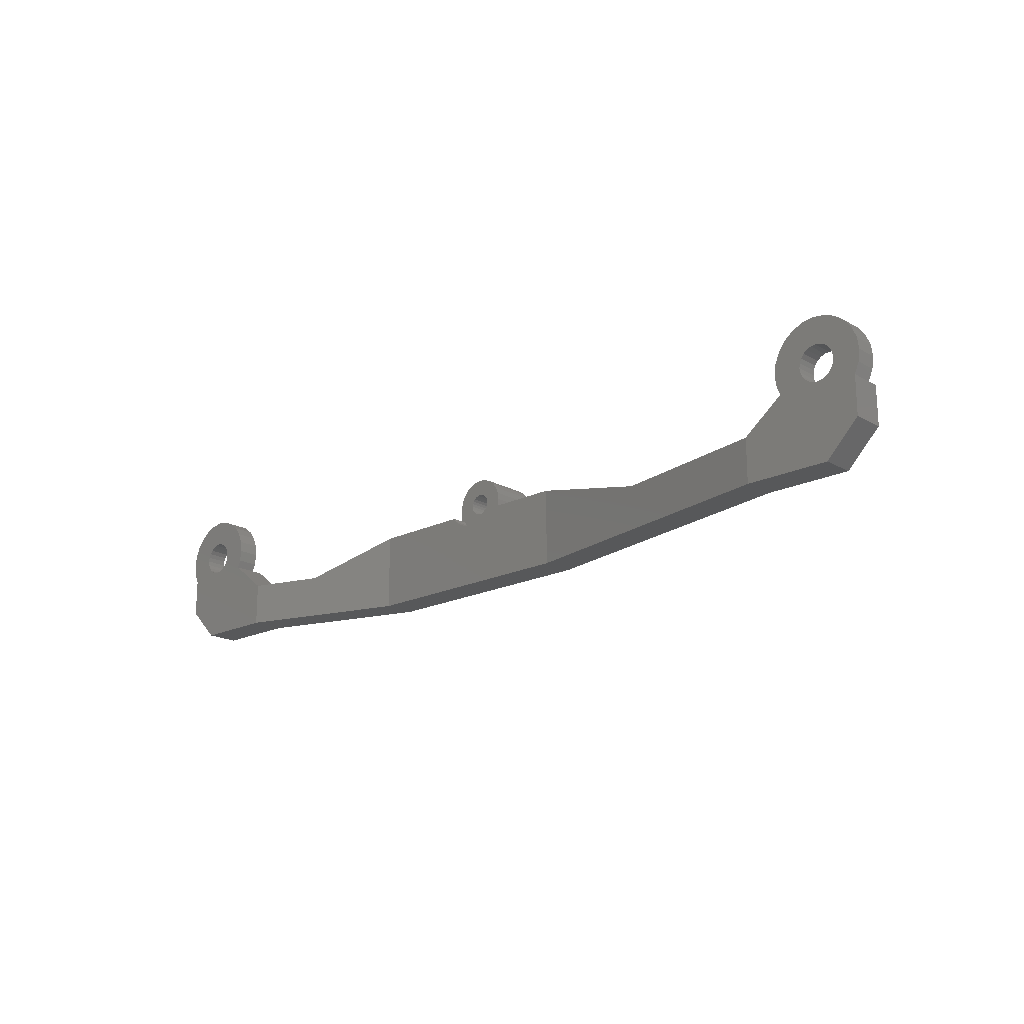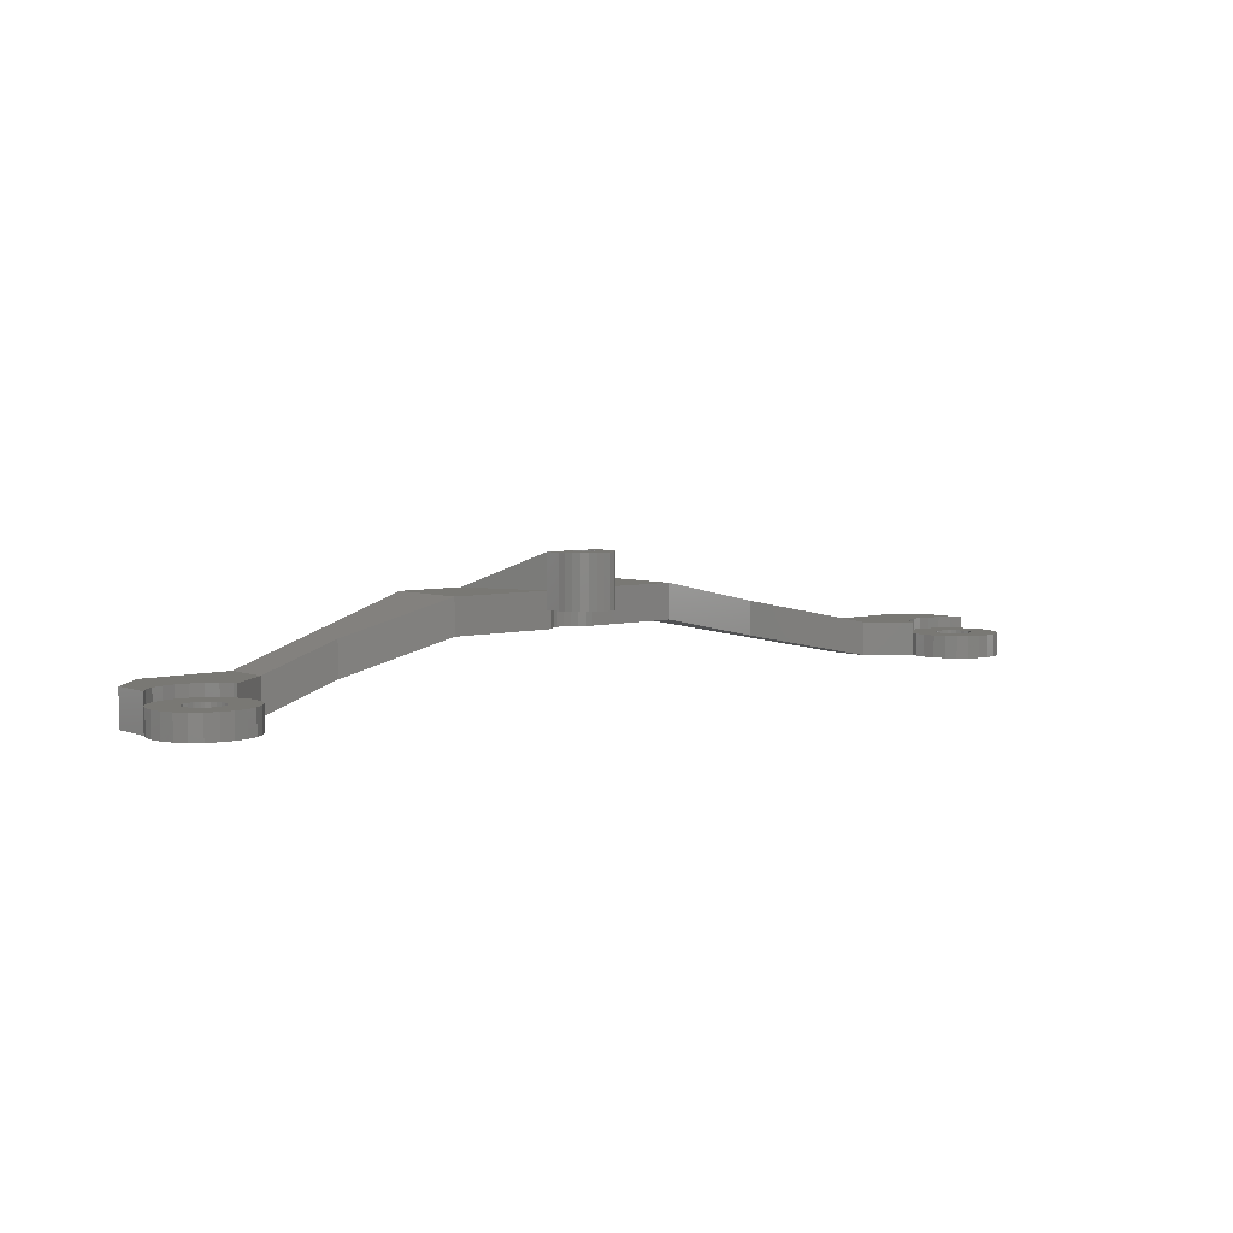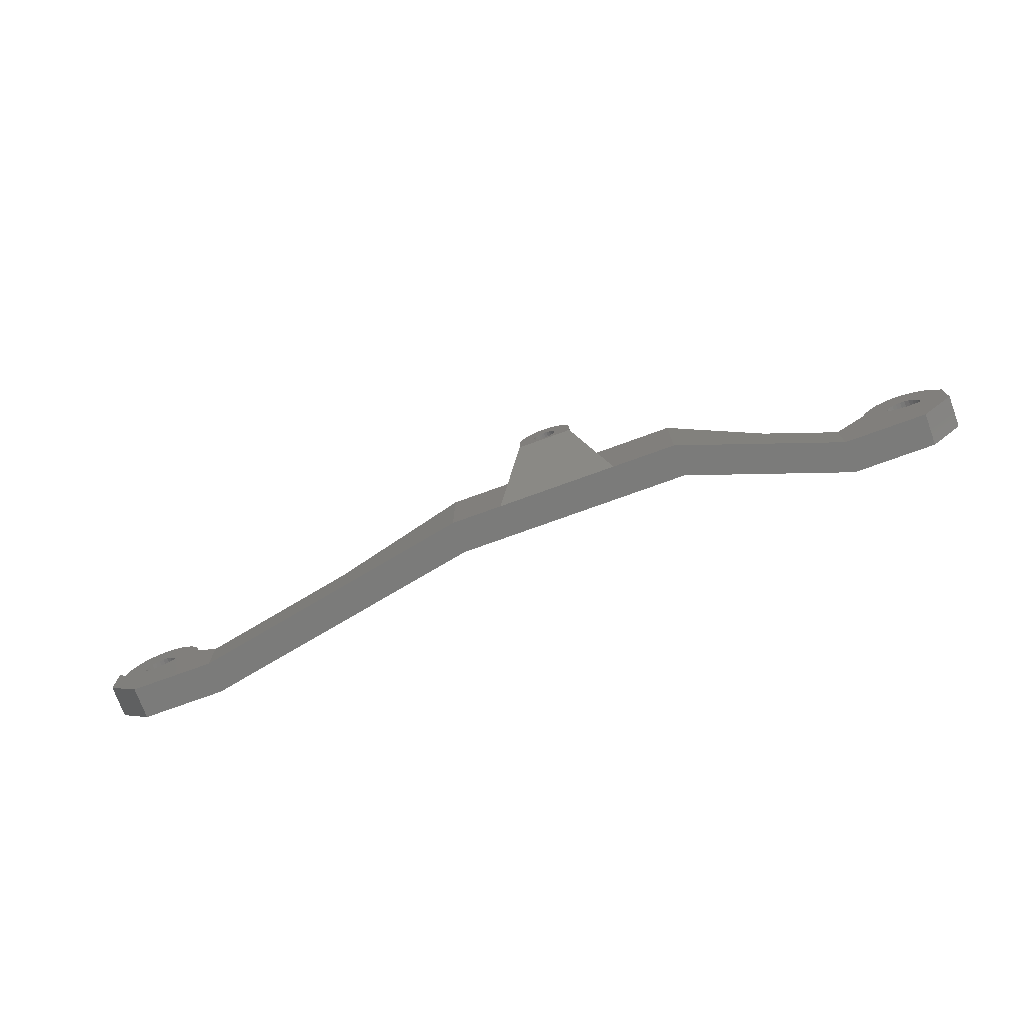
<metadata>
{"format":"stl","ext":"stl","renderer":"f3d","projection":"perspective","resolution":1024,"background":"white","views":[{"elev":-18.7,"azim":43.3,"up":"+Z"},{"elev":5.2,"azim":-40.6,"up":"+Y"},{"elev":-74.3,"azim":-160.0,"up":"+Z"}]}
</metadata>
<code>
# stl→obj: 338 verts, 684 faces
v 99.68 224.3 6.899
v 99.47 226.3 6.913
v 99.47 224.3 6.913
v 99.68 226.3 6.899
v 100.1 224.3 6.954
v 100.1 226.3 6.954
v 100.5 226.3 7.114
v 100.5 224.3 7.114
v 100.8 224.3 7.368
v 100.8 226.3 7.368
v 101.1 224.3 7.699
v 101.1 226.3 7.699
v 101.2 224.3 8.085
v 101.2 226.3 8.085
v 101.3 224.3 8.499
v 101.3 226.3 8.499
v 101.2 224.3 8.913
v 101.2 226.3 8.914
v 101.1 224.3 9.299
v 101.1 226.3 9.299
v 100.8 224.3 9.631
v 100.8 226.3 9.631
v 100.5 226.3 9.885
v 100.5 224.3 9.885
v 100.1 224.3 10.04
v 100.1 226.3 10.04
v 99.68 226.3 10.1
v 99.68 224.3 10.1
v 99.27 226.3 10.04
v 99.27 224.3 10.04
v 98.88 224.3 9.885
v 98.88 226.3 9.885
v 98.55 226.3 9.631
v 98.55 224.3 9.631
v 98.3 226.3 9.299
v 98.3 224.3 9.299
v 98.14 226.3 8.913
v 98.14 224.3 8.913
v 98.08 226.3 8.499
v 98.08 224.3 8.499
v 98.14 226.3 8.085
v 98.14 224.3 8.085
v 98.3 226.3 7.699
v 98.3 224.3 7.699
v 98.55 226.3 7.368
v 98.55 224.3 7.368
v 98.88 224.3 7.114
v 98.88 226.3 7.114
v 99.07 226.3 7.021
v 99.07 224.3 7.021
v 99.27 226.3 6.954
v 99.27 224.3 6.954
v 23.82 226.3 7.367
v 24.07 224.3 7.698
v 24.07 226.3 7.698
v 23.82 224.3 7.366
v 21.14 224.3 8.912
v 21.08 226.3 8.498
v 21.14 226.3 8.912
v 21.08 224.3 8.498
v 21.88 224.3 9.883
v 22.27 226.3 10.04
v 22.27 224.3 10.04
v 21.88 226.3 9.884
v 21.14 224.3 8.084
v 21.3 226.3 7.698
v 21.14 226.3 8.084
v 21.3 224.3 7.698
v 23.48 224.3 7.112
v 23.3 226.3 7.02
v 23.3 224.3 7.02
v 23.48 226.3 7.112
v 22.68 226.3 10.1
v 23.1 224.3 10.04
v 22.68 224.3 10.1
v 23.1 226.3 10.04
v 22.27 226.3 6.952
v 21.88 224.3 7.112
v 22.27 224.3 6.952
v 21.88 226.3 7.112
v 21.55 226.3 7.367
v 21.55 224.3 7.366
v 22.89 224.3 6.911
v 22.68 226.3 6.898
v 22.68 224.3 6.898
v 22.89 226.3 6.912
v 24.28 226.3 8.498
v 24.23 224.3 8.912
v 24.23 226.3 8.912
v 24.28 224.3 8.498
v 24.07 226.3 9.298
v 23.82 224.3 9.629
v 23.82 226.3 9.629
v 24.07 224.3 9.298
v 21.3 224.3 9.298
v 21.3 226.3 9.298
v 23.1 224.3 6.952
v 23.1 226.3 6.952
v 21.55 226.3 9.629
v 21.55 224.3 9.629
v 24.23 226.3 8.084
v 24.23 224.3 8.084
v 23.48 226.3 9.884
v 23.48 224.3 9.883
v 44.58 232.4 7.112
v 50.39 232.4 -0.0009042
v 44.58 232.4 -0.001016
v 53.39 232.4 7.112
v 56.86 235.4 8.24
v 56.89 230.9 8.499
v 56.89 235.4 8.499
v 56.86 230.9 8.24
v 56.86 230.9 8.758
v 56.86 235.4 8.758
v 56.76 230.9 8.999
v 56.76 235.4 8.999
v 56.6 230.9 9.206
v 56.6 235.4 9.206
v 56.39 230.9 9.365
v 56.39 235.4 9.365
v 56.15 235.4 9.465
v 56.15 230.9 9.465
v 55.89 235.4 9.499
v 55.89 230.9 9.499
v 55.64 230.9 9.465
v 55.64 235.4 9.465
v 55.39 230.9 9.365
v 55.39 235.4 9.365
v 55.19 230.9 9.206
v 55.19 235.4 9.206
v 55.03 235.4 8.999
v 55.03 230.9 8.999
v 54.93 235.4 8.758
v 54.93 230.9 8.758
v 54.89 235.4 8.499
v 54.89 230.9 8.499
v 54.93 235.4 8.24
v 54.93 230.9 8.24
v 55.03 235.4 7.999
v 55.03 230.9 7.999
v 55.19 235.4 7.792
v 55.19 230.9 7.792
v 55.39 230.9 7.633
v 55.39 235.4 7.633
v 55.64 230.9 7.533
v 55.64 235.4 7.533
v 55.89 235.4 7.499
v 55.89 230.9 7.499
v 56.15 230.9 7.533
v 56.15 235.4 7.533
v 56.39 235.4 7.633
v 56.39 230.9 7.633
v 56.6 235.4 7.792
v 56.6 230.9 7.792
v 56.76 230.9 7.999
v 56.76 235.4 7.999
v 66.04 229.4 -0.0008138
v 44.58 229.4 7.112
v 44.58 229.4 -0.001227
v 54.64 229.4 6.334
v 54.13 229.4 6.731
v 53.83 229.4 7.112
v 55.25 229.4 6.084
v 55.89 229.4 5.999
v 56.54 229.4 6.084
v 57.14 229.4 6.334
v 57.66 229.4 6.731
v 57.95 229.4 7.112
v 66.04 229.4 7.112
v 58.31 230.9 9.146
v 58.39 235.4 8.499
v 58.31 235.4 9.146
v 58.39 230.9 8.499
v 53.39 235.4 8.499
v 53.48 230.9 9.146
v 53.48 235.4 9.146
v 53.39 230.9 8.499
v 53.73 230.9 9.749
v 53.73 235.4 9.749
v 54.13 230.9 10.27
v 54.13 235.4 10.27
v 54.64 235.4 10.66
v 54.64 230.9 10.66
v 55.25 230.9 10.91
v 55.25 235.4 10.91
v 55.89 235.4 11
v 55.89 230.9 11
v 56.54 230.9 10.91
v 56.54 235.4 10.91
v 57.14 235.4 10.66
v 57.14 230.9 10.66
v 57.66 230.9 10.27
v 57.66 235.4 10.27
v 58.06 235.4 9.749
v 58.06 230.9 9.749
v 29.81 224.4 -0.00208
v 36.29 226.6 3.998
v 29.81 224.3 3.998
v 18.82 226.3 7.463
v 18.68 224.3 8.498
v 18.68 226.3 8.498
v 18.82 224.3 7.462
v 26.15 224.3 10.5
v 26.55 226.3 9.533
v 26.15 226.3 10.5
v 26.55 224.3 9.533
v 26.68 224.3 8.498
v 26.55 226.3 7.463
v 26.68 226.3 8.498
v 26.55 224.3 7.463
v 24.68 224.3 11.96
v 23.72 226.3 12.36
v 23.72 224.3 12.36
v 24.68 226.3 11.96
v 22.68 226.3 12.5
v 21.65 224.3 12.36
v 22.68 224.3 12.5
v 21.65 226.3 12.36
v 20.68 224.3 11.96
v 19.86 226.3 11.33
v 19.86 224.3 11.33
v 20.68 226.3 11.96
v 19.22 226.3 6.498
v 19.22 224.3 6.498
v 25.51 224.3 11.33
v 25.51 226.3 11.33
v 26.26 226.3 6.759
v 26.26 224.3 6.759
v 19.22 226.3 10.5
v 19.22 224.3 10.5
v 18.82 226.3 9.533
v 18.82 224.3 9.533
v 19.22 224.3 2.998
v 22.22 224.4 -0.002255
v 19.22 227.3 2.998
v 22.22 227.4 -0.002044
v 92.56 227.4 -0.0006893
v 100.1 224.4 -0.0007541
v 92.56 224.4 -0.0009003
v 100.1 227.4 -0.000543
v 66.04 232.4 7.112
v 61.39 232.4 -0.0006923
v 58.39 232.4 7.112
v 66.04 232.4 -0.0006028
v 53.39 235.4 7.112
v 58.39 235.4 7.112
v 54.64 230.9 6.334
v 55.25 230.9 6.084
v 55.89 230.9 5.999
v 56.54 230.9 6.084
v 57.14 230.9 6.334
v 53.39 230.9 7.112
v 53.83 230.9 7.112
v 54.13 230.9 6.731
v 57.66 230.9 6.731
v 57.95 230.9 7.112
v 58.39 230.9 7.112
v 96.11 226.3 6.76
v 95.82 224.3 7.464
v 95.82 226.3 7.464
v 96.11 224.3 6.76
v 95.68 224.3 8.499
v 95.68 226.3 8.499
v 95.82 224.3 9.534
v 95.82 226.3 9.535
v 96.22 224.3 10.5
v 96.22 226.3 10.5
v 96.86 224.3 11.33
v 96.86 226.3 11.33
v 97.68 224.3 11.96
v 97.68 226.3 11.96
v 98.65 226.3 12.36
v 98.65 224.3 12.36
v 99.68 224.3 12.5
v 99.68 226.3 12.5
v 100.7 226.3 12.36
v 100.7 224.3 12.36
v 101.7 224.3 11.96
v 101.7 226.3 11.96
v 102.5 226.3 11.33
v 102.5 224.3 11.33
v 103.1 226.3 10.5
v 103.1 224.3 10.5
v 103.5 226.3 9.535
v 103.5 224.3 9.535
v 103.7 226.3 8.499
v 103.7 224.3 8.499
v 103.5 226.3 7.464
v 103.5 224.3 7.464
v 103.1 226.3 6.499
v 103.1 224.3 6.499
v 92.56 224.3 3.999
v 92.56 227.3 3.999
v 96.11 227.3 6.76
v 103.1 227.3 3
v 103.1 227.3 6.5
v 103.1 224.3 2.999
v 96.22 226.3 6.499
v 96.86 226.3 5.671
v 97.68 226.3 5.035
v 98.65 226.3 4.636
v 99.68 226.3 4.499
v 100.7 226.3 4.636
v 101.7 226.3 5.035
v 102.5 226.3 5.671
v 24.68 226.3 5.034
v 25.51 226.3 5.67
v 26.15 226.3 6.498
v 19.86 226.3 5.669
v 20.68 226.3 5.034
v 21.65 226.3 4.634
v 22.68 226.3 4.498
v 23.72 226.3 4.634
v 19.22 227.3 6.498
v 96.22 227.3 6.499
v 96.86 227.3 5.671
v 97.68 227.3 5.035
v 98.65 227.3 4.636
v 99.68 227.3 4.499
v 100.7 227.3 4.636
v 101.7 227.3 5.035
v 102.5 227.3 5.671
v 19.86 227.3 5.669
v 20.68 227.3 5.034
v 21.65 227.3 4.634
v 22.68 227.3 4.498
v 29.81 227.4 -0.001868
v 23.72 227.3 4.634
v 24.68 227.3 5.034
v 25.51 227.3 5.67
v 26.15 227.3 6.498
v 26.26 227.3 6.759
v 29.81 227.3 3.998
v 36.29 229.6 -0.001494
v 36.29 229.6 3.998
v 78.21 230.1 3.999
v 78.21 227.1 3.999
v 78.21 230.1 -0.0006424
f 1 2 3
f 2 1 4
f 5 4 1
f 4 5 6
f 7 5 8
f 5 7 6
f 9 7 8
f 7 9 10
f 10 11 12
f 11 10 9
f 12 13 14
f 13 12 11
f 14 15 16
f 15 14 13
f 16 17 18
f 17 16 15
f 18 19 20
f 19 18 17
f 20 21 22
f 21 20 19
f 23 21 24
f 21 23 22
f 25 23 24
f 23 25 26
f 27 25 28
f 25 27 26
f 29 28 30
f 28 29 27
f 31 29 30
f 29 31 32
f 33 31 34
f 31 33 32
f 34 35 33
f 35 34 36
f 36 37 35
f 37 36 38
f 38 39 37
f 39 38 40
f 40 41 39
f 41 40 42
f 42 43 41
f 43 42 44
f 44 45 43
f 45 44 46
f 47 45 46
f 45 47 48
f 49 47 50
f 47 49 48
f 51 50 52
f 50 51 49
f 2 52 3
f 52 2 51
f 53 54 55
f 54 53 56
f 57 58 59
f 58 57 60
f 61 62 63
f 62 61 64
f 65 66 67
f 66 65 68
f 69 70 71
f 70 69 72
f 73 74 75
f 74 73 76
f 77 78 79
f 78 77 80
f 78 81 82
f 81 78 80
f 83 84 85
f 84 83 86
f 87 88 89
f 88 87 90
f 68 81 66
f 81 68 82
f 91 92 93
f 92 91 94
f 89 94 91
f 94 89 88
f 62 75 63
f 75 62 73
f 84 79 85
f 79 84 77
f 95 59 96
f 59 95 57
f 70 97 71
f 97 70 98
f 56 72 69
f 72 56 53
f 60 67 58
f 67 60 65
f 99 61 100
f 61 99 64
f 101 90 87
f 90 101 102
f 55 102 101
f 102 55 54
f 103 92 104
f 92 103 93
f 74 103 104
f 103 74 76
f 100 96 99
f 96 100 95
f 97 86 83
f 86 97 98
f 105 106 107
f 106 105 108
f 109 110 111
f 110 109 112
f 111 113 114
f 113 111 110
f 114 115 116
f 115 114 113
f 116 117 118
f 117 116 115
f 119 118 117
f 118 119 120
f 121 119 122
f 119 121 120
f 123 122 124
f 122 123 121
f 125 123 124
f 123 125 126
f 127 126 125
f 126 127 128
f 129 128 127
f 128 129 130
f 129 131 130
f 131 129 132
f 132 133 131
f 133 132 134
f 134 135 133
f 135 134 136
f 136 137 135
f 137 136 138
f 138 139 137
f 139 138 140
f 140 141 139
f 141 140 142
f 143 141 142
f 141 143 144
f 145 144 143
f 144 145 146
f 147 145 148
f 145 147 146
f 149 147 148
f 147 149 150
f 151 149 152
f 149 151 150
f 153 152 154
f 152 153 151
f 153 155 156
f 155 153 154
f 156 112 109
f 112 156 155
f 157 158 159
f 158 157 160
f 158 160 161
f 158 161 162
f 160 157 163
f 163 157 164
f 164 157 165
f 165 157 166
f 166 157 167
f 167 157 168
f 168 157 169
f 170 171 172
f 171 170 173
f 174 175 176
f 175 174 177
f 176 178 179
f 178 176 175
f 179 180 181
f 180 179 178
f 182 180 183
f 180 182 181
f 184 182 183
f 182 184 185
f 186 184 187
f 184 186 185
f 188 186 187
f 186 188 189
f 190 188 191
f 188 190 189
f 192 190 191
f 190 192 193
f 192 194 193
f 194 192 195
f 195 172 194
f 172 195 170
f 196 197 198
f 197 196 159
f 197 159 158
f 199 200 201
f 200 199 202
f 203 204 205
f 204 203 206
f 207 208 209
f 208 207 210
f 211 212 213
f 212 211 214
f 206 209 204
f 209 206 207
f 215 216 217
f 216 215 218
f 219 220 221
f 220 219 222
f 223 202 199
f 202 223 224
f 225 205 226
f 205 225 203
f 210 227 208
f 227 210 228
f 226 211 225
f 211 226 214
f 229 221 220
f 221 229 230
f 231 230 229
f 230 231 232
f 218 219 216
f 219 218 222
f 201 232 231
f 232 201 200
f 213 215 217
f 215 213 212
f 219 57 216
f 57 219 60
f 216 57 95
f 216 95 100
f 216 100 61
f 216 61 217
f 217 61 63
f 217 63 75
f 217 75 74
f 217 74 213
f 213 74 104
f 213 104 92
f 213 92 211
f 211 92 94
f 211 94 88
f 211 88 90
f 202 232 200
f 232 202 224
f 232 224 230
f 230 224 233
f 230 233 221
f 221 233 234
f 221 234 65
f 221 65 60
f 221 60 219
f 65 234 68
f 68 234 82
f 82 234 78
f 78 234 79
f 79 234 196
f 79 196 85
f 85 196 83
f 83 196 97
f 97 196 71
f 71 196 69
f 69 196 56
f 56 196 54
f 54 196 102
f 102 196 90
f 90 196 228
f 90 228 211
f 211 228 225
f 225 228 203
f 228 196 198
f 228 206 203
f 206 228 210
f 206 210 207
f 235 234 233
f 234 235 236
f 237 238 239
f 238 237 240
f 241 242 243
f 242 241 244
f 182 133 135
f 133 182 185
f 133 185 131
f 131 185 130
f 130 185 128
f 128 185 186
f 128 186 126
f 126 186 123
f 123 186 121
f 121 186 189
f 121 189 120
f 120 189 118
f 118 189 190
f 118 190 116
f 116 190 114
f 114 190 111
f 245 146 246
f 146 245 144
f 144 245 174
f 144 174 141
f 141 174 176
f 141 176 139
f 139 176 179
f 139 179 137
f 137 179 181
f 137 181 135
f 135 181 182
f 246 146 147
f 246 147 150
f 246 150 151
f 246 151 153
f 246 153 156
f 246 156 109
f 246 109 111
f 246 111 190
f 246 190 193
f 246 193 194
f 246 194 172
f 246 172 171
f 106 108 245
f 242 246 243
f 247 138 136
f 138 247 248
f 138 248 140
f 140 248 142
f 142 248 143
f 143 248 249
f 143 249 145
f 145 249 148
f 148 249 250
f 148 250 149
f 149 250 152
f 152 250 154
f 154 250 251
f 154 251 155
f 155 251 112
f 112 251 110
f 252 175 177
f 175 252 253
f 175 253 178
f 178 253 180
f 180 253 254
f 180 254 183
f 183 254 247
f 183 247 136
f 183 136 134
f 183 134 184
f 184 134 132
f 184 132 129
f 184 129 127
f 184 127 187
f 187 127 125
f 187 125 124
f 187 124 188
f 188 124 122
f 188 122 119
f 188 119 117
f 188 117 191
f 191 117 115
f 191 115 113
f 191 113 110
f 191 110 251
f 191 251 255
f 191 255 192
f 192 255 256
f 192 256 195
f 195 256 257
f 195 257 170
f 170 257 173
f 161 253 162
f 253 161 254
f 247 161 160
f 161 247 254
f 163 247 160
f 247 163 248
f 249 163 164
f 163 249 248
f 165 249 164
f 249 165 250
f 251 165 166
f 165 251 250
f 167 251 166
f 251 167 255
f 256 167 168
f 167 256 255
f 241 257 169
f 257 241 243
f 169 256 168
f 256 169 257
f 258 259 260
f 259 258 261
f 260 262 263
f 262 260 259
f 263 264 265
f 264 263 262
f 265 266 267
f 266 265 264
f 267 268 269
f 268 267 266
f 270 269 268
f 269 270 271
f 272 270 273
f 270 272 271
f 274 272 273
f 272 274 275
f 276 274 277
f 274 276 275
f 278 276 277
f 276 278 279
f 280 278 281
f 278 280 279
f 281 282 280
f 282 281 283
f 283 284 282
f 284 283 285
f 285 286 284
f 286 285 287
f 287 288 286
f 288 287 289
f 289 290 288
f 290 289 291
f 258 292 261
f 292 258 293
f 293 258 294
f 290 295 296
f 295 290 291
f 295 291 297
f 297 240 295
f 240 297 238
f 265 260 263
f 260 265 267
f 260 267 258
f 258 267 298
f 298 267 269
f 298 269 299
f 299 269 271
f 299 271 300
f 300 271 39
f 39 271 37
f 37 271 272
f 37 272 35
f 35 272 33
f 33 272 32
f 32 272 275
f 32 275 29
f 29 275 27
f 27 275 26
f 26 275 276
f 26 276 23
f 23 276 22
f 22 276 279
f 22 279 20
f 20 279 18
f 18 279 16
f 300 41 301
f 41 300 39
f 301 41 43
f 301 43 45
f 301 45 48
f 301 48 302
f 302 48 49
f 302 49 51
f 302 51 2
f 302 2 4
f 302 4 6
f 302 6 303
f 303 6 7
f 303 7 10
f 303 10 304
f 304 10 12
f 304 12 14
f 304 14 16
f 304 16 279
f 304 279 280
f 304 280 305
f 305 280 282
f 305 282 290
f 290 282 284
f 290 284 288
f 288 284 286
f 222 59 58
f 59 222 218
f 59 218 96
f 96 218 99
f 99 218 64
f 64 218 215
f 64 215 62
f 62 215 73
f 73 215 212
f 73 212 76
f 76 212 103
f 103 212 93
f 93 212 214
f 93 214 91
f 91 214 89
f 89 214 87
f 87 214 306
f 306 214 307
f 307 214 226
f 307 226 308
f 308 226 205
f 308 205 227
f 227 205 204
f 227 204 208
f 208 204 209
f 231 199 201
f 199 231 223
f 223 231 229
f 223 229 309
f 309 229 220
f 309 220 310
f 310 220 222
f 310 222 58
f 310 58 67
f 310 67 311
f 311 67 66
f 311 66 81
f 311 81 80
f 311 80 312
f 312 80 77
f 312 77 84
f 312 84 313
f 313 84 86
f 313 86 98
f 313 98 70
f 313 70 72
f 313 72 53
f 313 53 306
f 306 53 55
f 306 55 101
f 306 101 87
f 235 223 314
f 223 235 224
f 224 235 233
f 258 315 294
f 315 258 298
f 298 316 315
f 316 298 299
f 317 299 300
f 299 317 316
f 301 317 300
f 317 301 318
f 319 301 302
f 301 319 318
f 320 302 303
f 302 320 319
f 321 303 304
f 303 321 320
f 322 304 305
f 304 322 321
f 322 290 296
f 290 322 305
f 323 235 314
f 235 323 236
f 236 323 324
f 236 324 325
f 236 325 326
f 236 326 327
f 327 326 328
f 327 328 329
f 327 329 330
f 327 330 331
f 327 331 332
f 327 332 333
f 223 323 314
f 323 223 309
f 324 309 310
f 309 324 323
f 311 324 310
f 324 311 325
f 312 325 311
f 325 312 326
f 328 312 313
f 312 328 326
f 329 313 306
f 313 329 328
f 307 329 306
f 329 307 330
f 330 308 331
f 308 330 307
f 331 227 332
f 227 331 308
f 333 334 327
f 334 333 335
f 197 333 198
f 333 197 335
f 234 327 196
f 327 234 236
f 198 227 228
f 227 198 333
f 227 333 332
f 107 157 159
f 157 107 106
f 157 242 244
f 242 157 106
f 253 158 162
f 158 253 252
f 158 252 105
f 105 252 108
f 173 246 171
f 246 173 257
f 246 257 243
f 245 177 174
f 177 245 252
f 252 245 108
f 327 159 196
f 159 327 334
f 159 334 107
f 158 335 197
f 335 158 105
f 336 169 337
f 169 336 241
f 336 244 241
f 244 336 338
f 245 242 106
f 242 245 246
f 105 334 335
f 334 105 107
f 293 337 292
f 337 293 336
f 239 169 157
f 169 239 337
f 337 239 292
f 293 338 336
f 338 293 237
f 270 38 273
f 38 270 40
f 273 38 36
f 273 36 34
f 273 34 31
f 273 31 274
f 274 31 30
f 274 30 28
f 274 28 25
f 274 25 277
f 277 25 24
f 277 24 21
f 277 21 278
f 278 21 19
f 278 19 17
f 278 17 15
f 259 264 262
f 264 259 261
f 264 261 266
f 238 292 239
f 292 238 261
f 261 238 266
f 266 238 268
f 268 238 42
f 268 42 40
f 268 40 270
f 42 238 44
f 44 238 46
f 46 238 47
f 47 238 50
f 50 238 52
f 52 238 3
f 3 238 1
f 1 238 5
f 5 238 8
f 8 238 297
f 8 297 9
f 9 297 11
f 11 297 13
f 13 297 15
f 15 297 278
f 278 297 281
f 281 297 291
f 281 291 283
f 291 285 283
f 285 291 289
f 285 289 287
f 157 237 239
f 237 157 338
f 338 157 244
f 294 237 293
f 237 294 315
f 237 315 240
f 240 315 316
f 240 316 317
f 240 317 318
f 240 318 319
f 240 319 320
f 240 320 295
f 295 320 321
f 295 321 322
f 295 322 296

</code>
